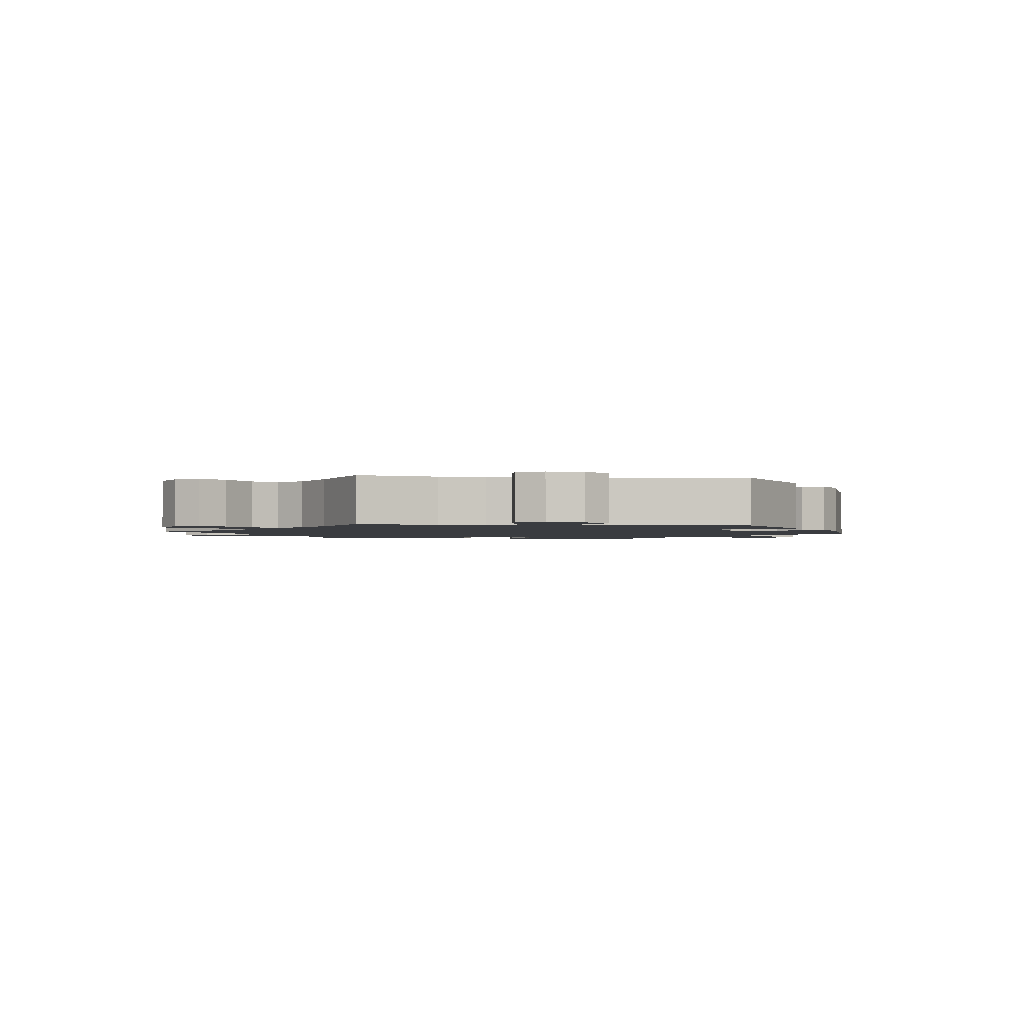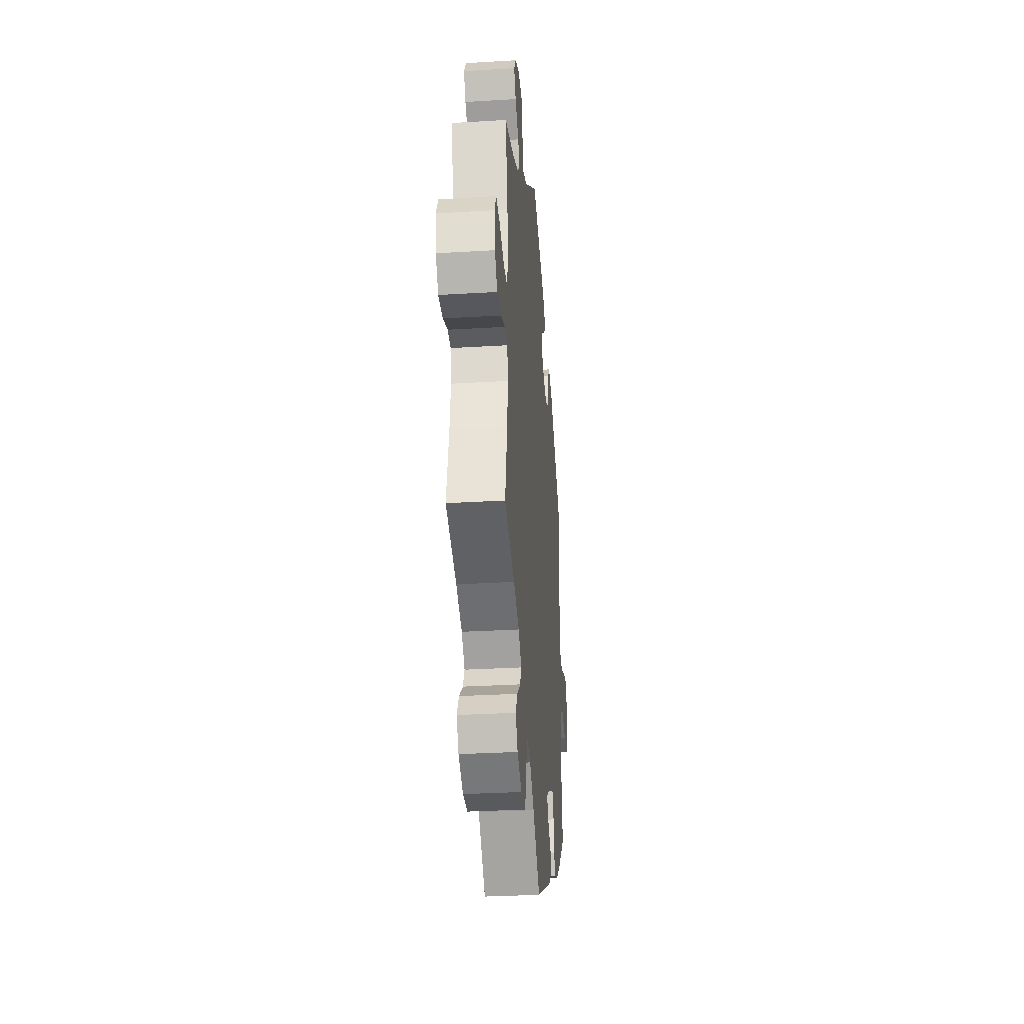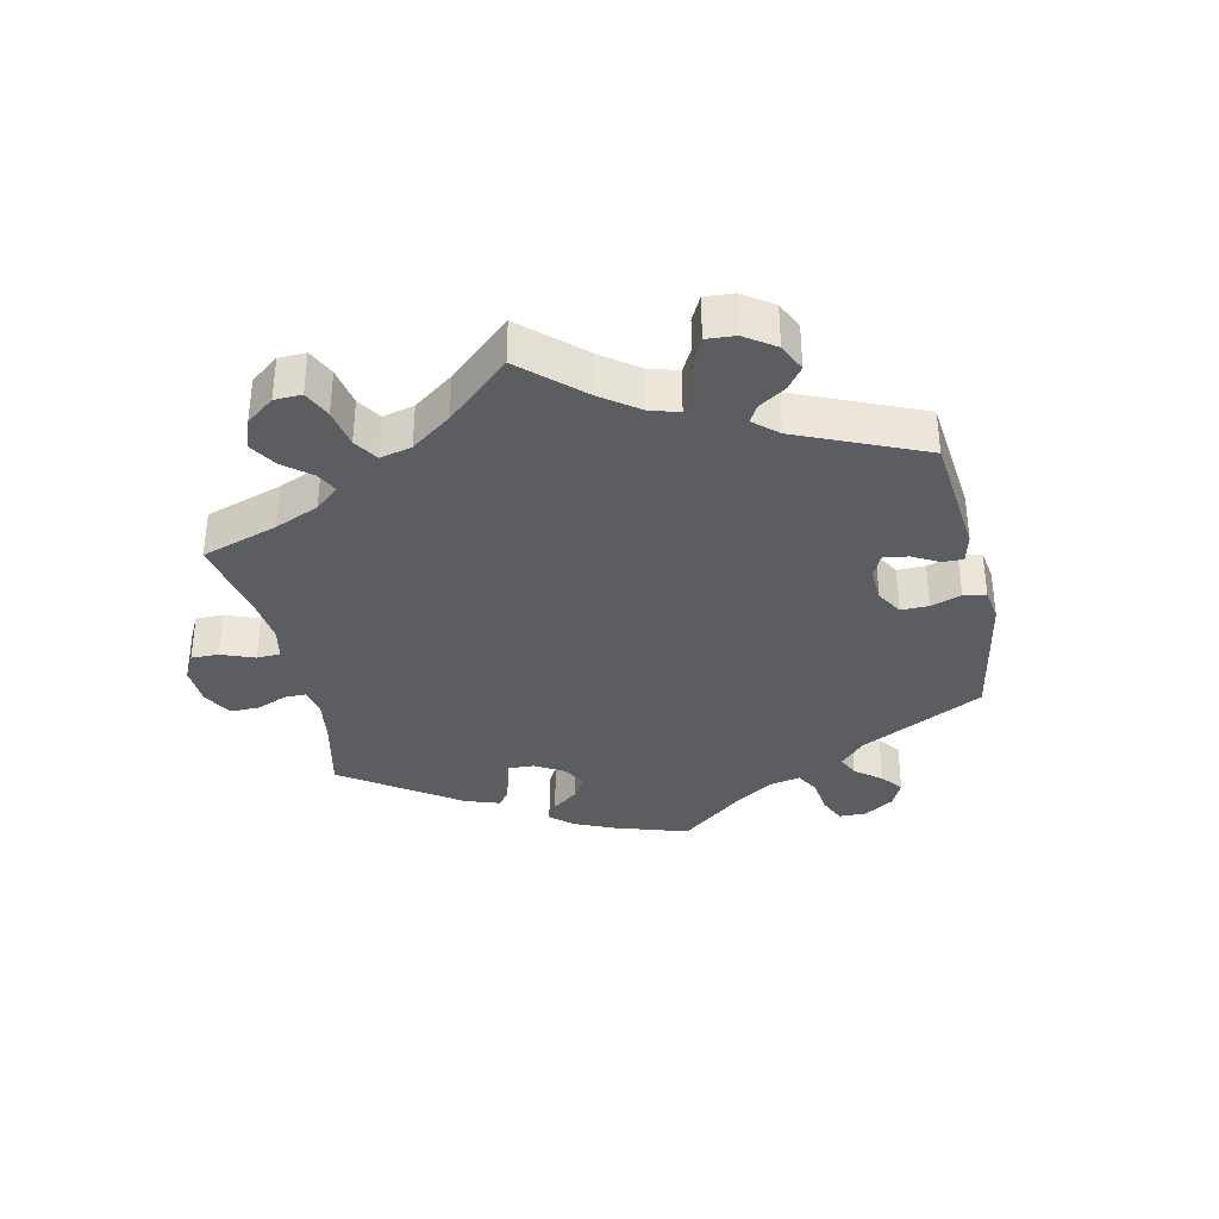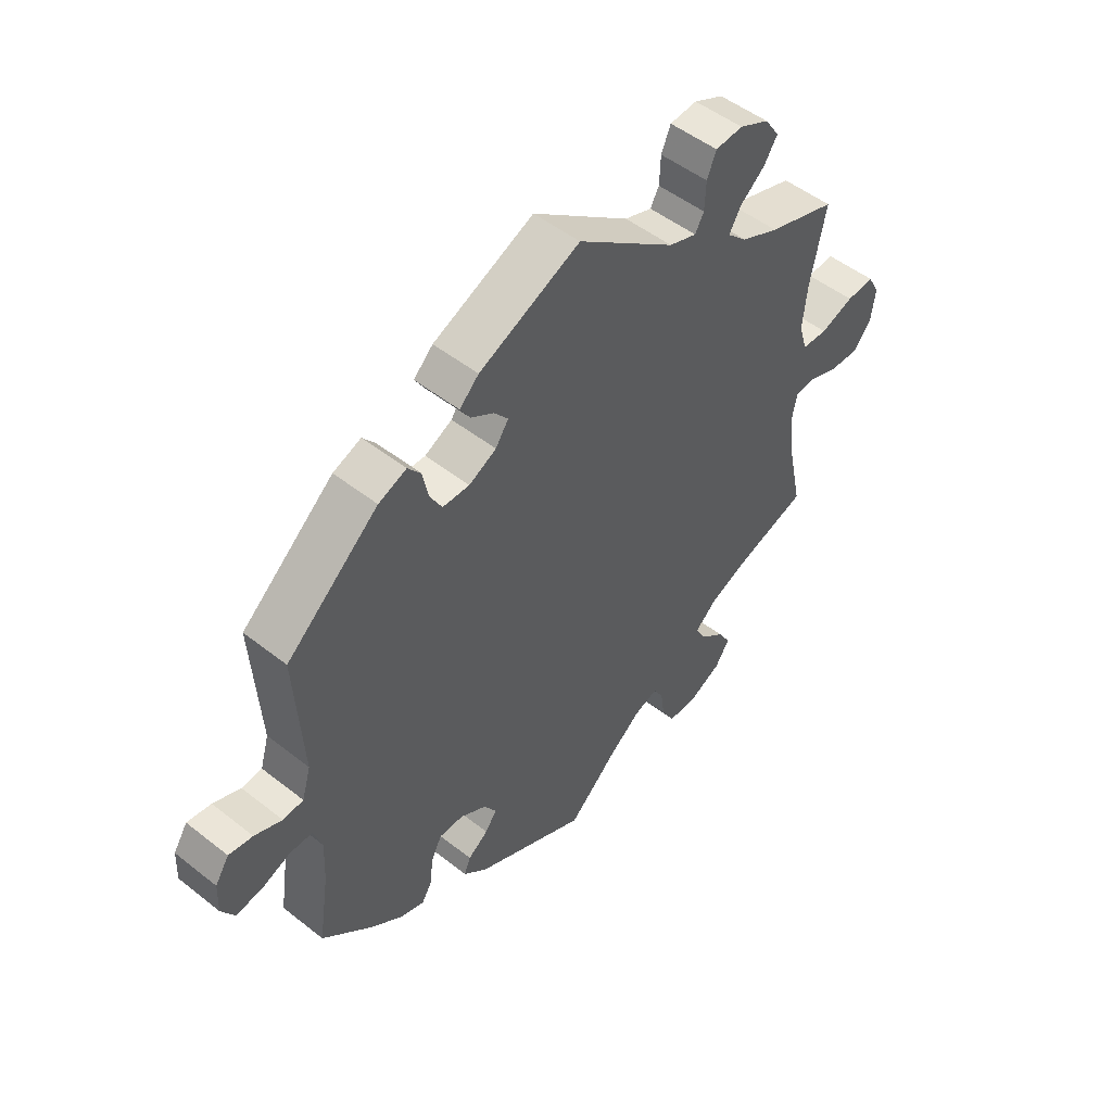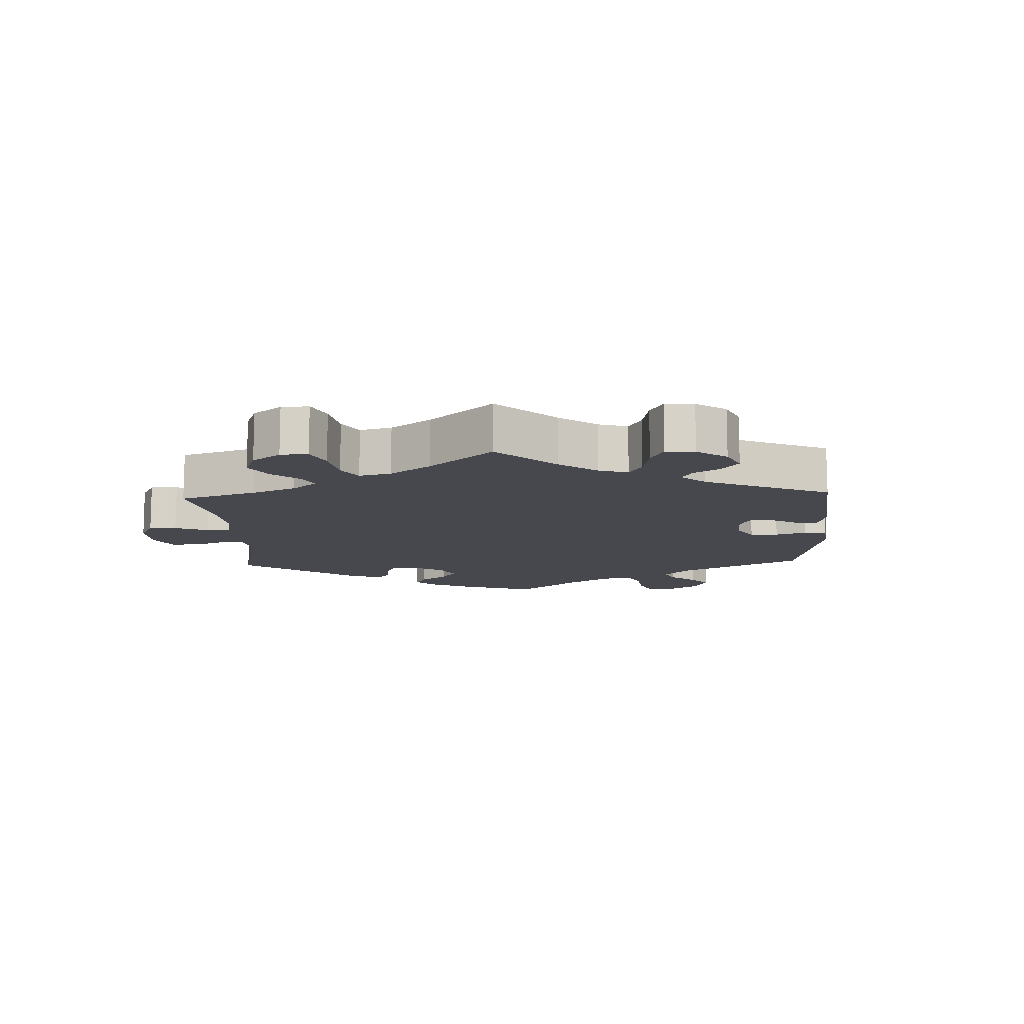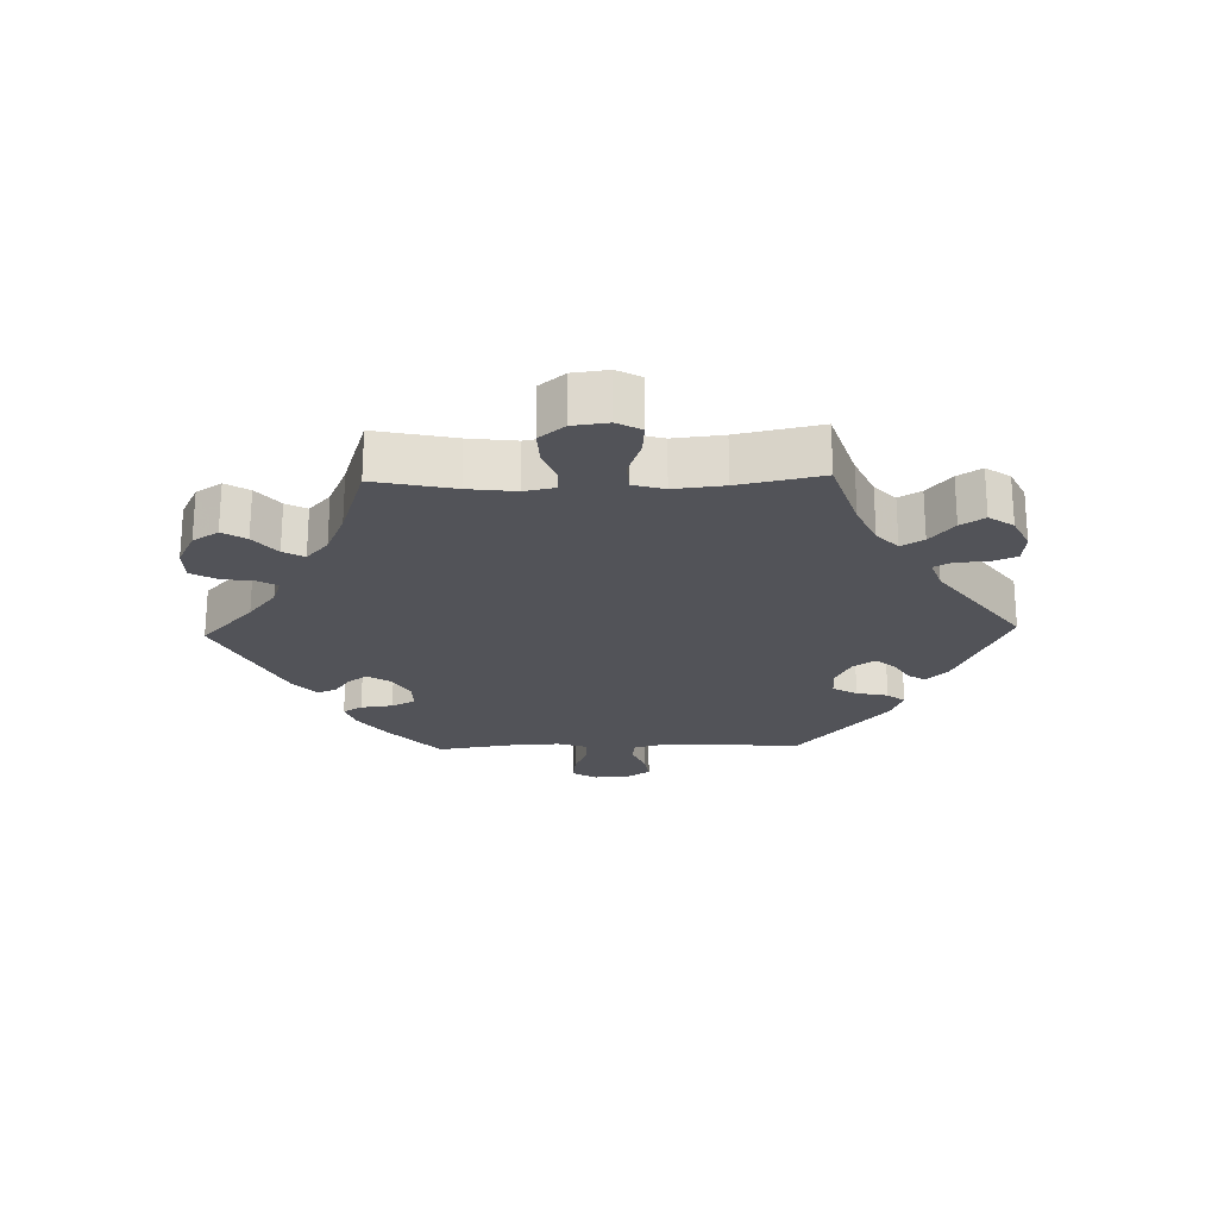
<metadata>
{"format":"obj","ext":"obj","renderer":"f3d","projection":"perspective","resolution":1024,"background":"white","views":[{"elev":-1.9,"azim":-37.4,"up":"+Y"},{"elev":-31.2,"azim":-85.1,"up":"+Z"},{"elev":-35.8,"azim":-47.5,"up":"+Y"},{"elev":50.1,"azim":130.9,"up":"+Z"},{"elev":-11.9,"azim":-57.4,"up":"+Y"},{"elev":-22.6,"azim":-88.3,"up":"+Y"}]}
</metadata>
<code>
v -0.086 0.07 -0.498
v -0.139 0.07 -0.456
v -0.179 0.07 -0.442
v -0.196 0.07 -0.471
v -0.203 0.07 -0.52
v -0.225 0.07 -0.559
v -0.276 0.07 -0.559
v -0.33 0.07 -0.532
v -0.355 0.07 -0.493
v -0.333 0.07 -0.457
v -0.291 0.07 -0.423
v -0.274 0.07 -0.391
v -0.311 0.07 -0.358
v -0.378 0.07 -0.329
v -0.501 0.07 -0.289
v -0.475 0.07 -0.168
v -0.466 0.07 -0.096
v -0.475 0.07 -0.049
v -0.511 0.07 -0.047
v -0.561 0.07 -0.066
v -0.611 0.07 -0.068
v -0.642 0.07 -0.03
v -0.649 0.07 0.024
v -0.629 0.07 0.061
v -0.582 0.07 0.057
v -0.525 0.07 0.037
v -0.481 0.07 0.039
v -0.467 0.07 0.087
v -0.475 0.07 0.163
v -0.501 0.07 0.289
v -0.384 0.07 0.326
v -0.319 0.07 0.355
v -0.285 0.07 0.387
v -0.305 0.07 0.421
v -0.348 0.07 0.457
v -0.371 0.07 0.493
v -0.346 0.07 0.53
v -0.295 0.07 0.554
v -0.248 0.07 0.55
v -0.232 0.07 0.512
v -0.23 0.07 0.464
v -0.215 0.07 0.437
v -0.168 0.07 0.453
v 0 0.07 0.578
v 0.173 0.07 0.5
v 0.206 0.07 0.468
v 0.189 0.07 0.441
v 0.15 0.07 0.417
v 0.126 0.07 0.388
v 0.148 0.07 0.355
v 0.195 0.07 0.331
v 0.241 0.07 0.332
v 0.262 0.07 0.369
v 0.272 0.07 0.417
v 0.294 0.07 0.444
v 0.342 0.07 0.425
v 0.5 0.07 0.289
v 0.487 0.07 0.078
v 0.502 0.07 0.026
v 0.537 0.07 0.023
v 0.584 0.07 0.042
v 0.625 0.07 0.048
v 0.649 0.07 0.011
v 0.651 0.07 -0.042
v 0.629 0.07 -0.078
v 0.585 0.07 -0.073
v 0.534 0.07 -0.052
v 0.495 0.07 -0.052
v 0.48 0.07 -0.096
v 0.483 0.07 -0.167
v 0.501 0.07 -0.288
v 0.415 0.07 -0.366
v 0.36 0.07 -0.407
v 0.318 0.07 -0.421
v 0.301 0.07 -0.392
v 0.295 0.07 -0.343
v 0.277 0.07 -0.307
v 0.235 0.07 -0.307
v 0.19 0.07 -0.333
v 0.168 0.07 -0.367
v 0.188 0.07 -0.396
v 0.223 0.07 -0.421
v 0.234 0.07 -0.449
v 0.193 0.07 -0.485
v 0 0.07 -0.578
v -0.086 0 -0.498
v -0.139 0 -0.456
v -0.179 0 -0.442
v -0.196 0 -0.471
v -0.203 0 -0.52
v -0.225 0 -0.559
v -0.276 0 -0.559
v -0.33 0 -0.532
v -0.355 0 -0.493
v -0.333 0 -0.457
v -0.291 0 -0.423
v -0.274 0 -0.391
v -0.311 0 -0.358
v -0.378 0 -0.329
v -0.501 0 -0.289
v -0.475 0 -0.168
v -0.466 0 -0.096
v -0.475 0 -0.049
v -0.511 0 -0.047
v -0.561 0 -0.066
v -0.611 0 -0.068
v -0.642 0 -0.03
v -0.649 0 0.024
v -0.629 0 0.061
v -0.582 0 0.057
v -0.525 0 0.037
v -0.481 0 0.039
v -0.467 0 0.087
v -0.475 0 0.163
v -0.501 0 0.289
v -0.384 0 0.326
v -0.319 0 0.355
v -0.285 0 0.387
v -0.305 0 0.421
v -0.348 0 0.457
v -0.371 0 0.493
v -0.346 0 0.53
v -0.295 0 0.554
v -0.248 0 0.55
v -0.232 0 0.512
v -0.23 0 0.464
v -0.215 0 0.437
v -0.168 0 0.453
v 0 0 0.578
v 0.173 0 0.5
v 0.206 0 0.468
v 0.189 0 0.441
v 0.15 0 0.417
v 0.126 0 0.388
v 0.148 0 0.355
v 0.195 0 0.331
v 0.241 0 0.332
v 0.262 0 0.369
v 0.272 0 0.417
v 0.294 0 0.444
v 0.342 0 0.425
v 0.5 0 0.289
v 0.487 0 0.078
v 0.502 0 0.026
v 0.537 0 0.023
v 0.584 0 0.042
v 0.625 0 0.048
v 0.649 0 0.011
v 0.651 0 -0.042
v 0.629 0 -0.078
v 0.585 0 -0.073
v 0.534 0 -0.052
v 0.495 0 -0.052
v 0.48 0 -0.096
v 0.483 0 -0.167
v 0.501 0 -0.288
v 0.415 0 -0.366
v 0.36 0 -0.407
v 0.318 0 -0.421
v 0.301 0 -0.392
v 0.295 0 -0.343
v 0.277 0 -0.307
v 0.235 0 -0.307
v 0.19 0 -0.333
v 0.168 0 -0.367
v 0.188 0 -0.396
v 0.223 0 -0.421
v 0.234 0 -0.449
v 0.193 0 -0.485
v 0 0 -0.578
f 84 85 1
f 81 82 83 84
f 80 81 84 1
f 79 80 1 2
f 78 79 2 3
f 73 74 75 76
f 73 76 77
f 70 71 72 73
f 69 70 73 77
f 68 69 77 78
f 64 65 66 67
f 64 67 68
f 63 64 68
f 60 61 62 63
f 59 60 63 68
f 58 59 68 78
f 53 54 55 56
f 52 53 56 57
f 51 52 57 58
f 45 46 47 48
f 43 44 45 48
f 42 43 48 49
f 38 39 40 41
f 38 41 42
f 37 38 42
f 34 35 36 37
f 33 34 37 42
f 32 33 42 49
f 29 30 31
f 28 29 31 32
f 27 28 32 49
f 23 24 25 26
f 23 26 27
f 22 23 27
f 19 20 21 22
f 18 19 22 27
f 17 18 27 49
f 14 15 16
f 13 14 16 17
f 12 13 17 49
f 8 9 10 11
f 8 11 12
f 4 5 6 7
f 3 4 7 8
f 51 58 78 3
f 8 12 49 50
f 3 8 50 51
f 86 170 169
f 169 168 167 166
f 86 169 166 165
f 87 86 165 164
f 88 87 164 163
f 161 160 159 158
f 162 161 158
f 158 157 156 155
f 162 158 155 154
f 163 162 154 153
f 152 151 150 149
f 153 152 149
f 153 149 148
f 148 147 146 145
f 153 148 145 144
f 163 153 144 143
f 141 140 139 138
f 142 141 138 137
f 143 142 137 136
f 133 132 131 130
f 133 130 129 128
f 134 133 128 127
f 126 125 124 123
f 127 126 123
f 127 123 122
f 122 121 120 119
f 127 122 119 118
f 134 127 118 117
f 116 115 114
f 117 116 114 113
f 134 117 113 112
f 111 110 109 108
f 112 111 108
f 112 108 107
f 107 106 105 104
f 112 107 104 103
f 134 112 103 102
f 101 100 99
f 102 101 99 98
f 134 102 98 97
f 96 95 94 93
f 97 96 93
f 92 91 90 89
f 93 92 89 88
f 88 163 143 136
f 135 134 97 93
f 136 135 93 88
f 1 86 87 2
f 2 87 88 3
f 3 88 89 4
f 4 89 90 5
f 5 90 91 6
f 6 91 92 7
f 7 92 93 8
f 8 93 94 9
f 9 94 95 10
f 10 95 96 11
f 11 96 97 12
f 12 97 98 13
f 13 98 99 14
f 14 99 100 15
f 15 100 101 16
f 16 101 102 17
f 17 102 103 18
f 18 103 104 19
f 19 104 105 20
f 20 105 106 21
f 21 106 107 22
f 22 107 108 23
f 23 108 109 24
f 24 109 110 25
f 25 110 111 26
f 26 111 112 27
f 27 112 113 28
f 28 113 114 29
f 29 114 115 30
f 30 115 116 31
f 31 116 117 32
f 32 117 118 33
f 33 118 119 34
f 34 119 120 35
f 35 120 121 36
f 36 121 122 37
f 37 122 123 38
f 38 123 124 39
f 39 124 125 40
f 40 125 126 41
f 41 126 127 42
f 42 127 128 43
f 43 128 129 44
f 44 129 130 45
f 45 130 131 46
f 46 131 132 47
f 47 132 133 48
f 48 133 134 49
f 49 134 135 50
f 50 135 136 51
f 51 136 137 52
f 52 137 138 53
f 53 138 139 54
f 54 139 140 55
f 55 140 141 56
f 56 141 142 57
f 57 142 143 58
f 58 143 144 59
f 59 144 145 60
f 60 145 146 61
f 61 146 147 62
f 62 147 148 63
f 63 148 149 64
f 64 149 150 65
f 65 150 151 66
f 66 151 152 67
f 67 152 153 68
f 68 153 154 69
f 69 154 155 70
f 70 155 156 71
f 71 156 157 72
f 72 157 158 73
f 73 158 159 74
f 74 159 160 75
f 75 160 161 76
f 76 161 162 77
f 77 162 163 78
f 78 163 164 79
f 79 164 165 80
f 80 165 166 81
f 81 166 167 82
f 82 167 168 83
f 83 168 169 84
f 84 169 170 85
f 85 170 86 1

</code>
